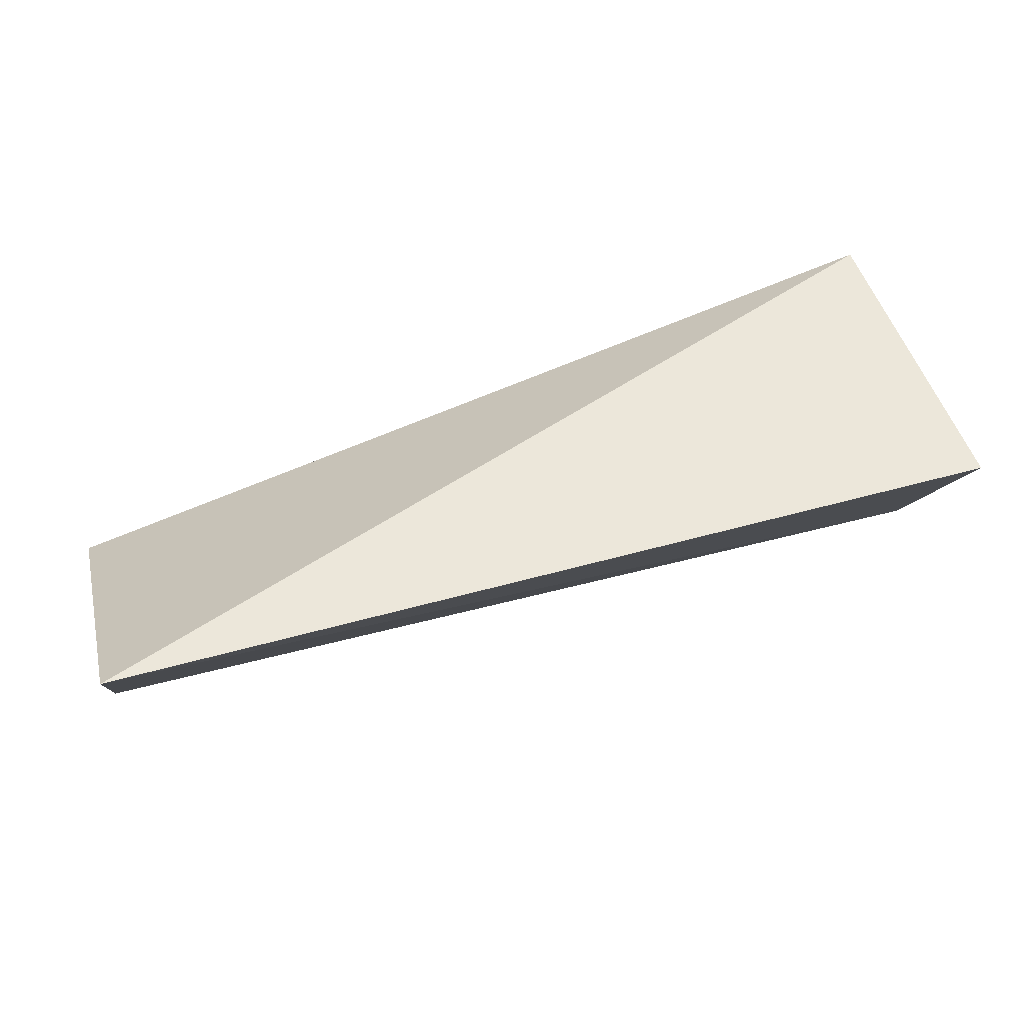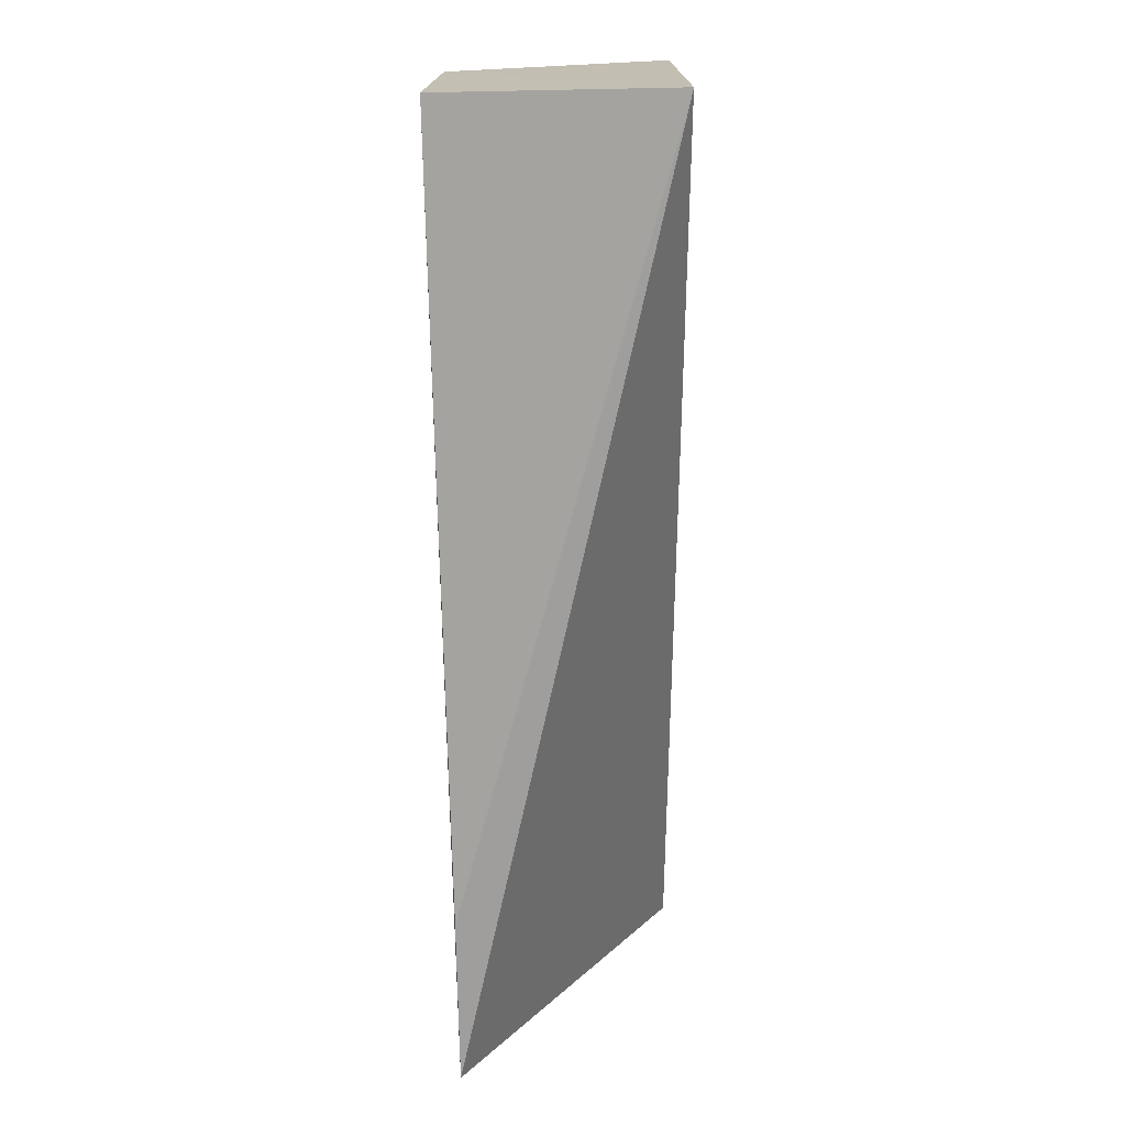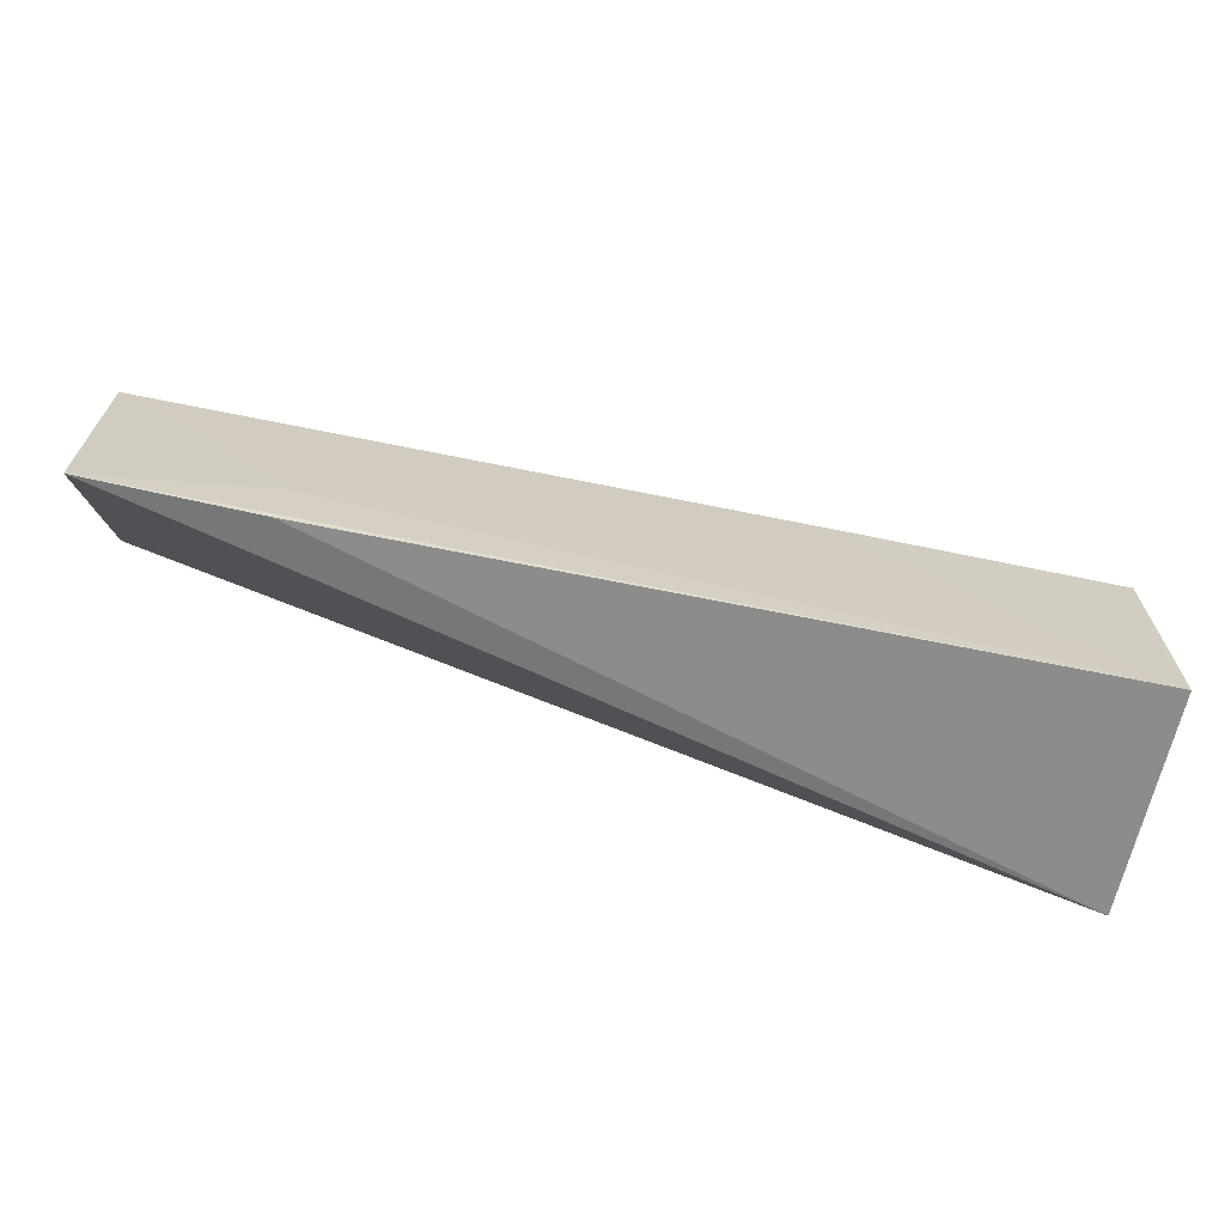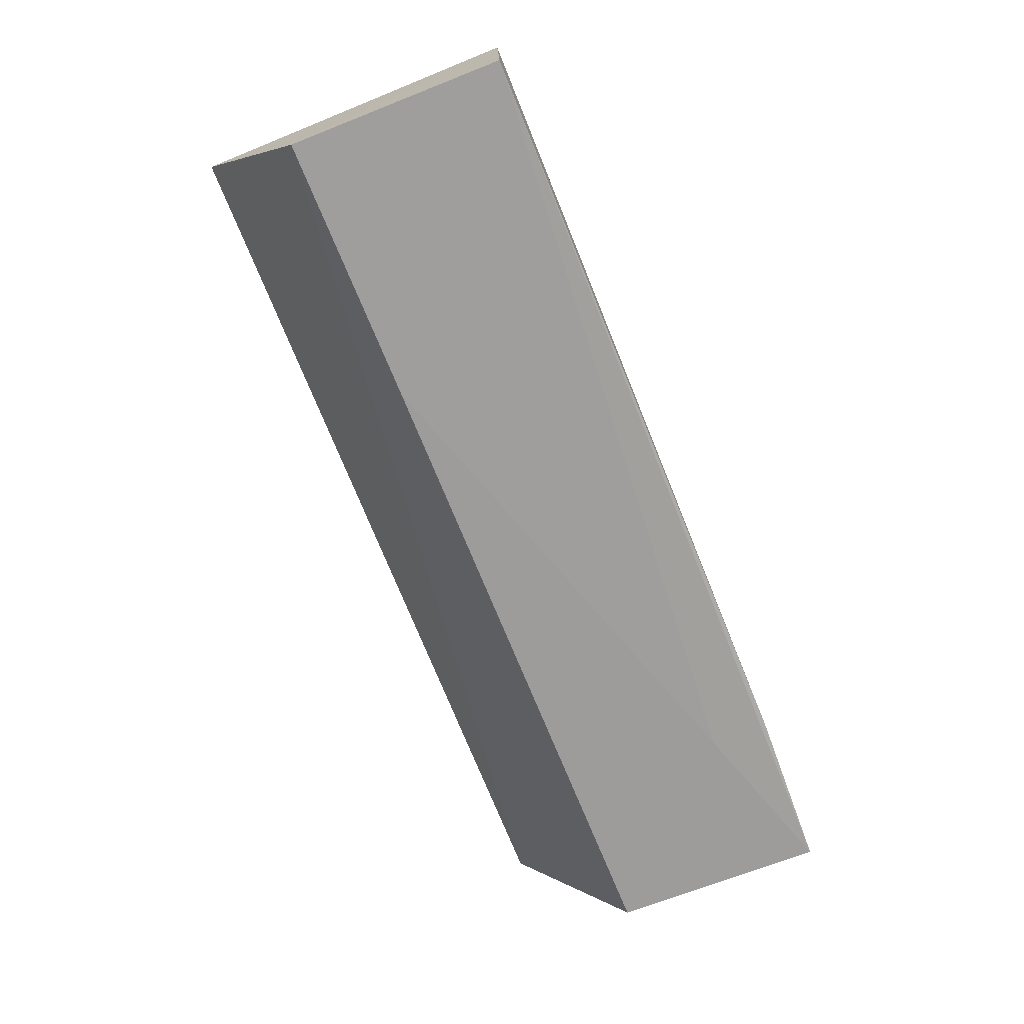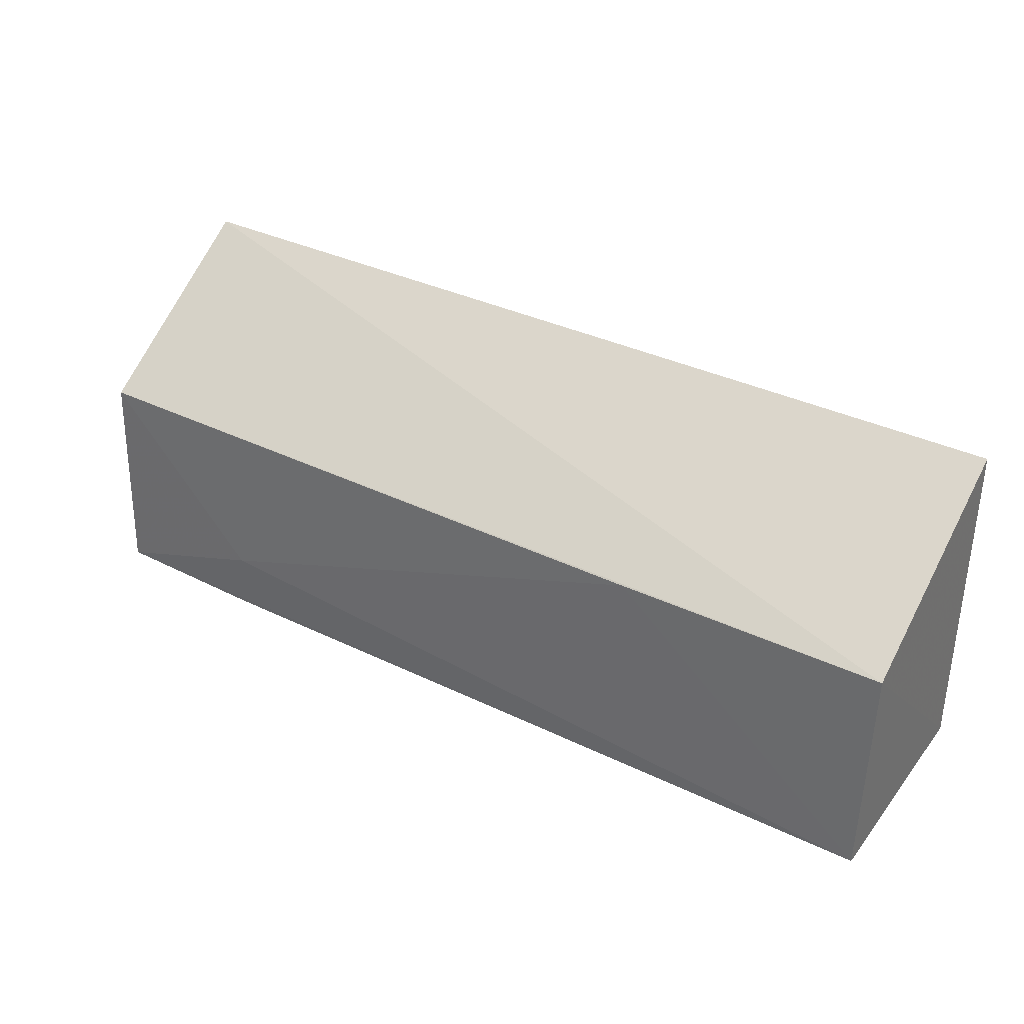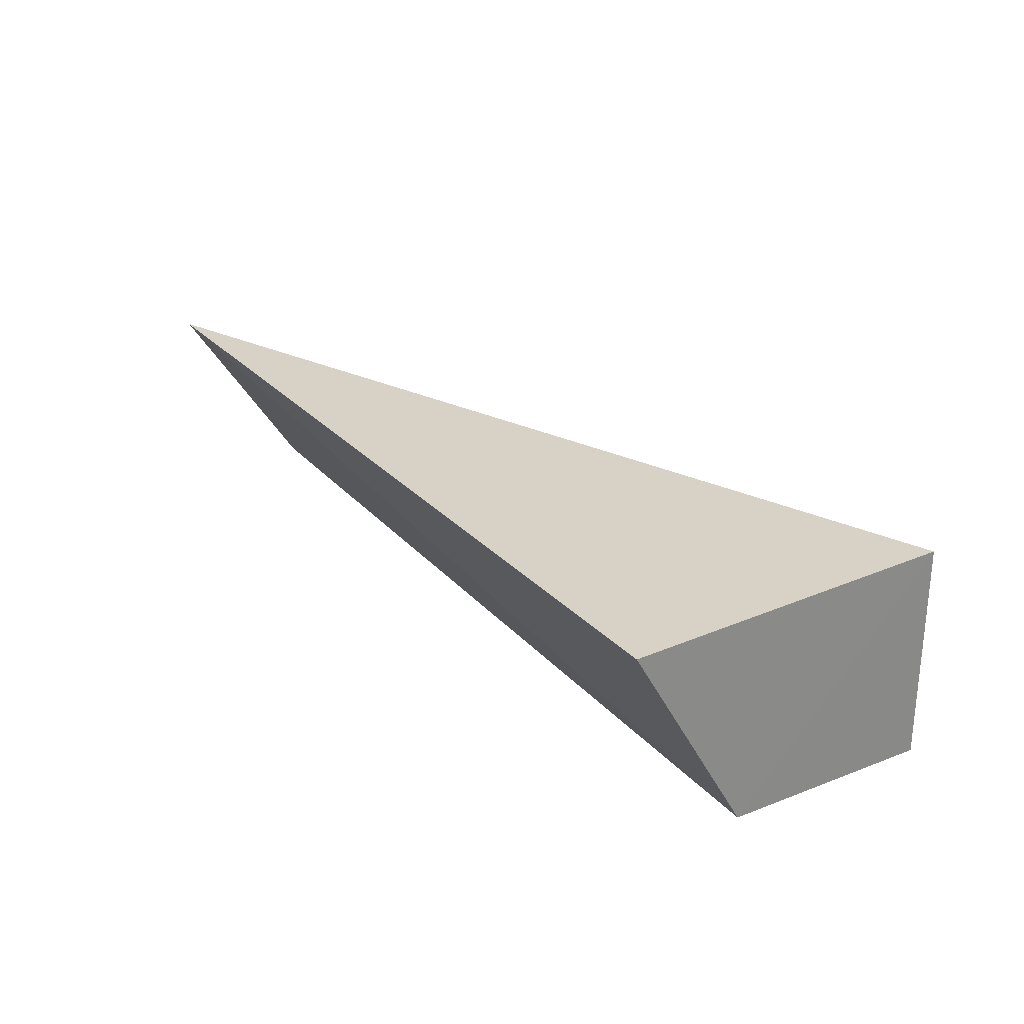
<metadata>
{"format":"obj","ext":"obj","renderer":"f3d","projection":"perspective","resolution":1024,"background":"white","views":[{"elev":50.4,"azim":-16.7,"up":"+Y"},{"elev":-72.5,"azim":90.6,"up":"+Z"},{"elev":-65.0,"azim":-12.4,"up":"+Z"},{"elev":-72.4,"azim":112.1,"up":"+Y"},{"elev":34.9,"azim":32.4,"up":"+Z"},{"elev":27.2,"azim":57.6,"up":"+Y"}]}
</metadata>
<code>
v 0.02428 -0.01698 0.1159
v 0.02427 -0.02401 0.1118
v 0.02426 -0.01687 0.1047
v -0.006167 -0.02395 0.1047
v -0.006145 -0.01703 0.1161
v 0.0242 -0.02426 0.1046
v -0.006163 -0.02365 0.1119
v -0.0007196 -0.02399 0.1065
v -0.0007502 -0.02397 0.1045
v 0.01534 -0.02395 0.1118
f 1 2 3
f 5 2 1
f 5 1 3
f 5 3 4
f 6 3 2
f 7 5 4
f 7 2 5
f 8 4 6
f 8 7 4
f 9 6 4
f 9 4 3
f 9 3 6
f 10 8 6
f 10 6 2
f 10 2 7
f 10 7 8

</code>
